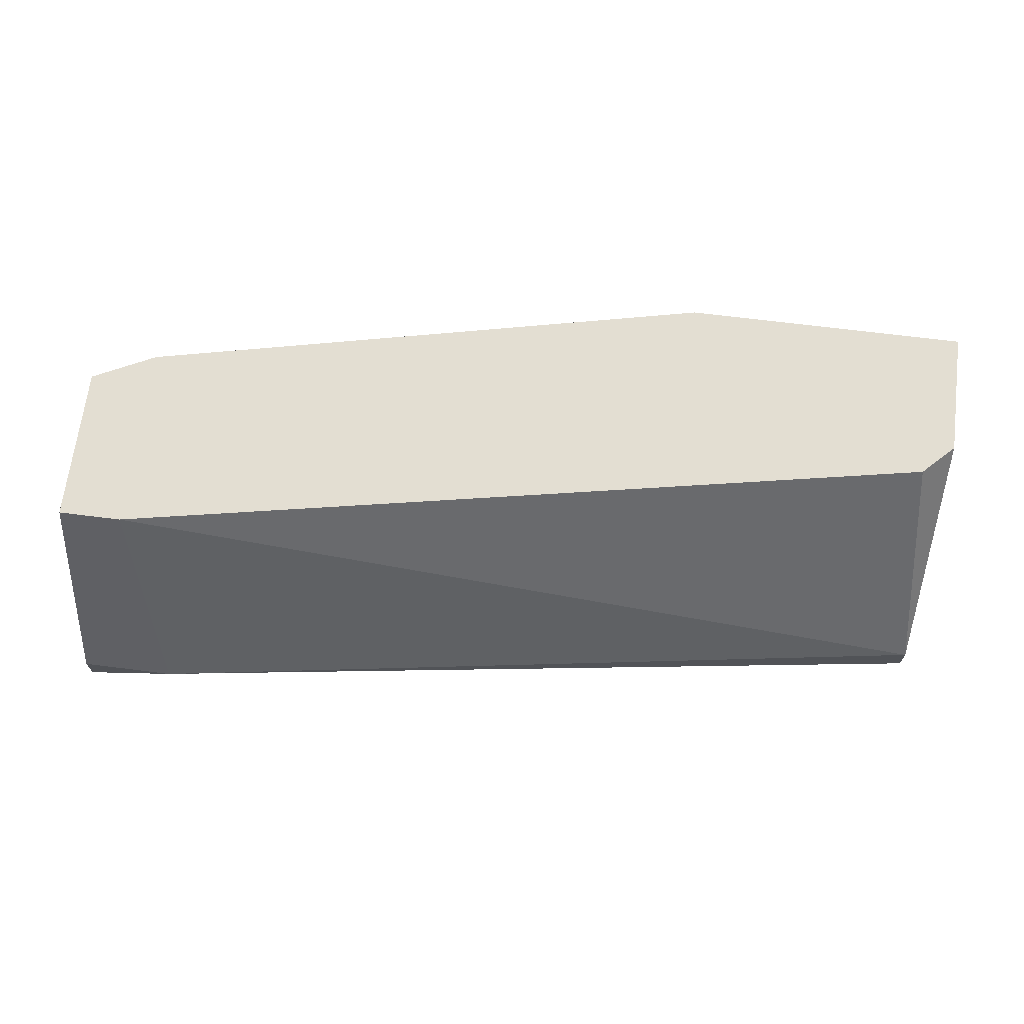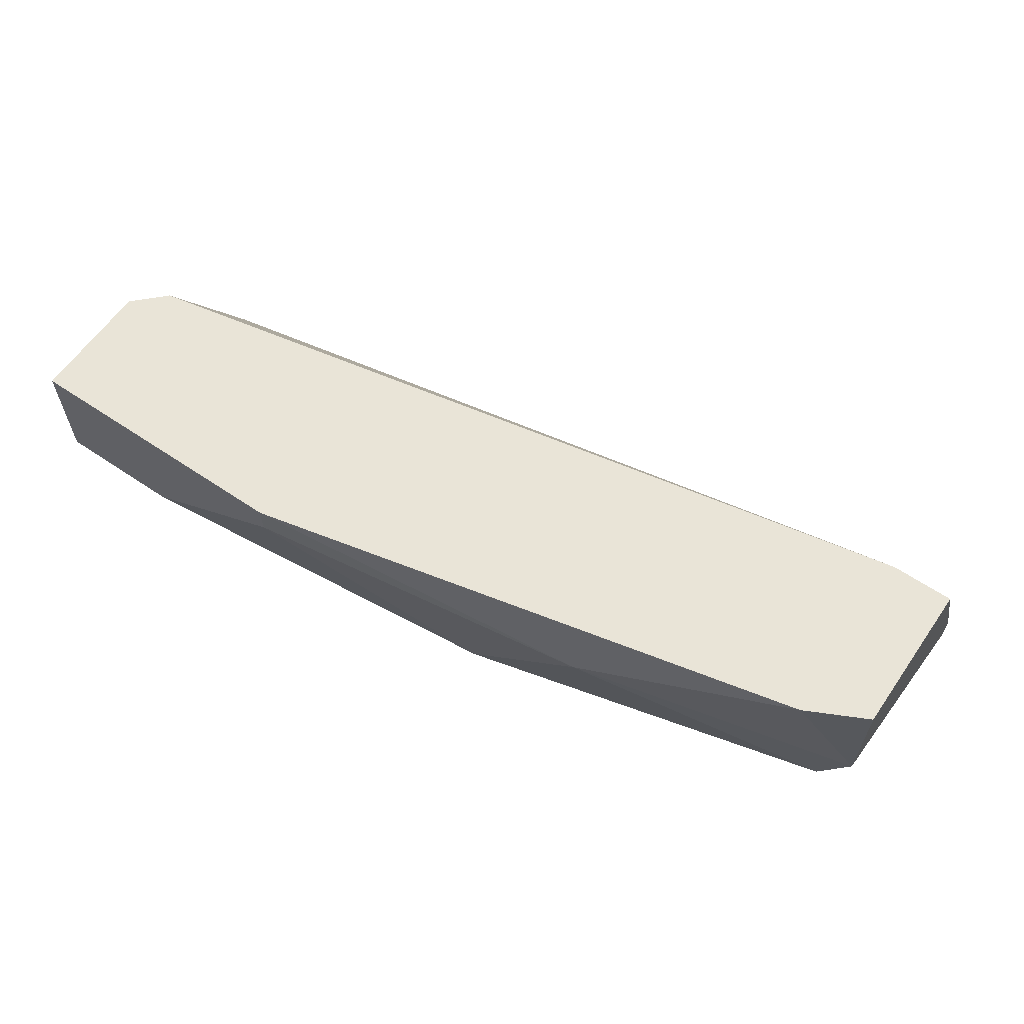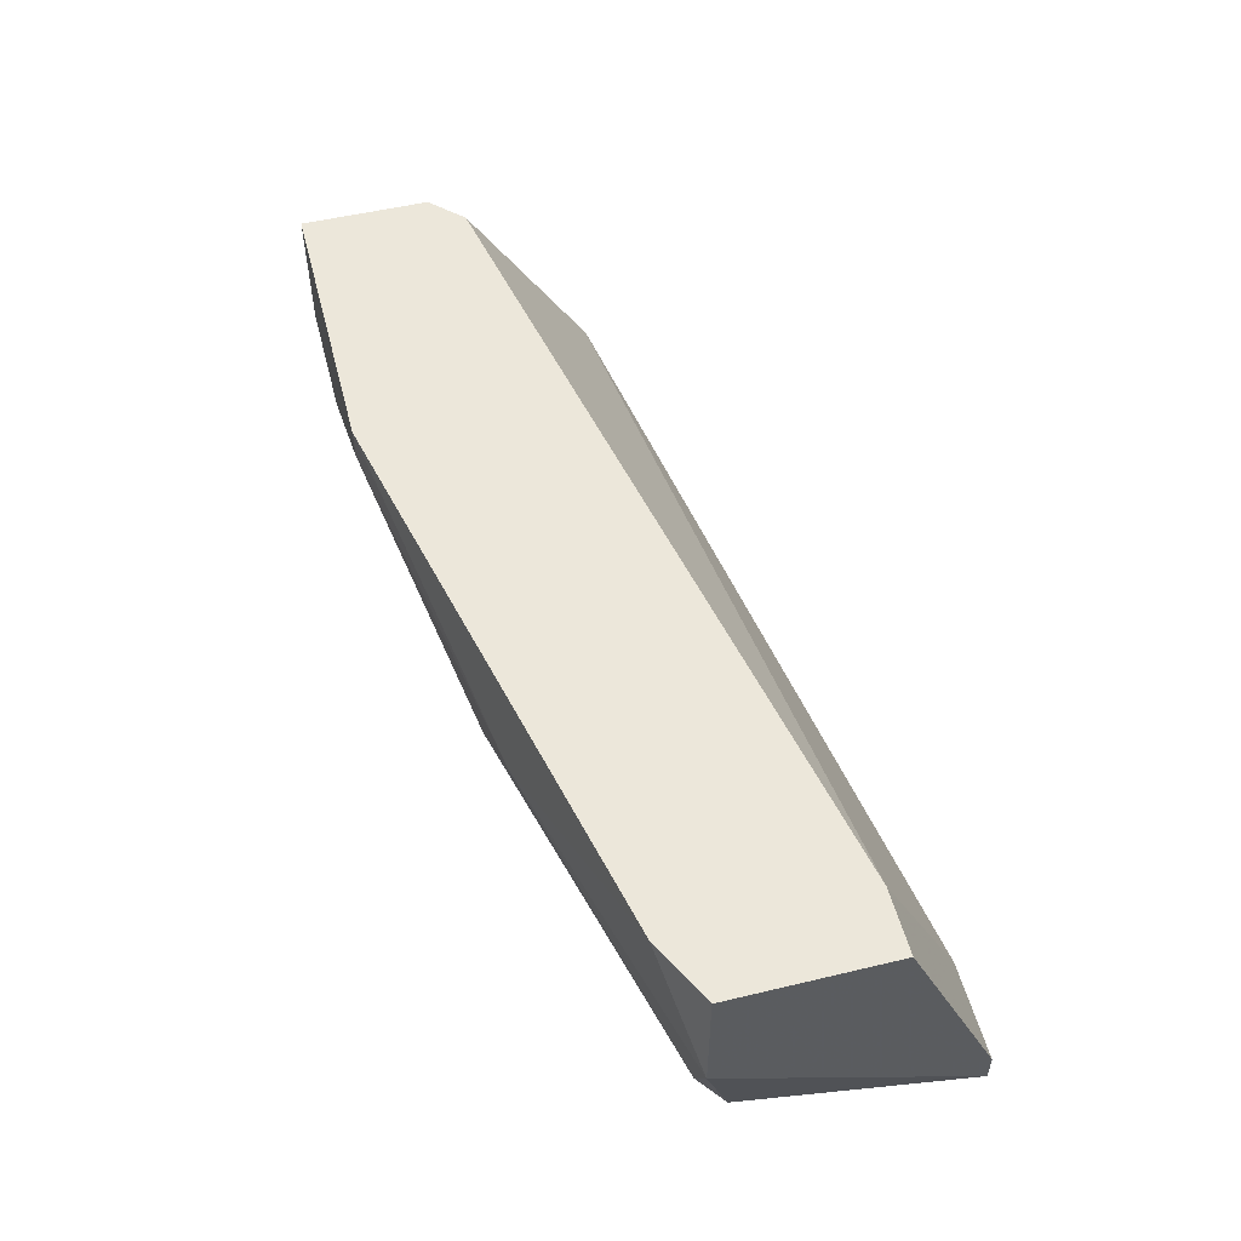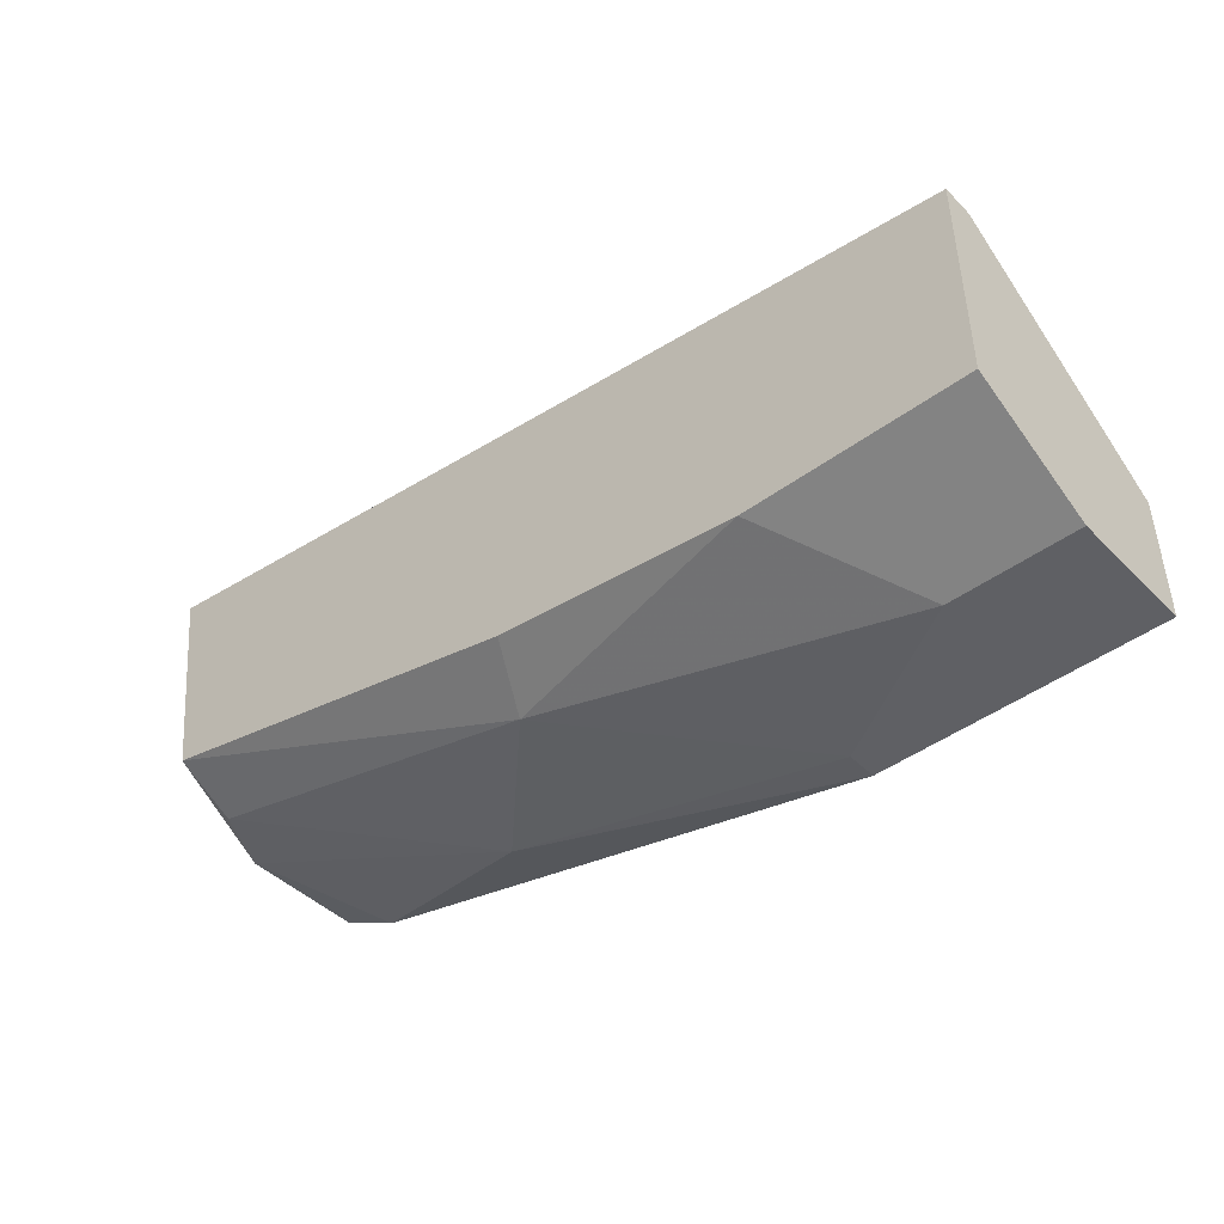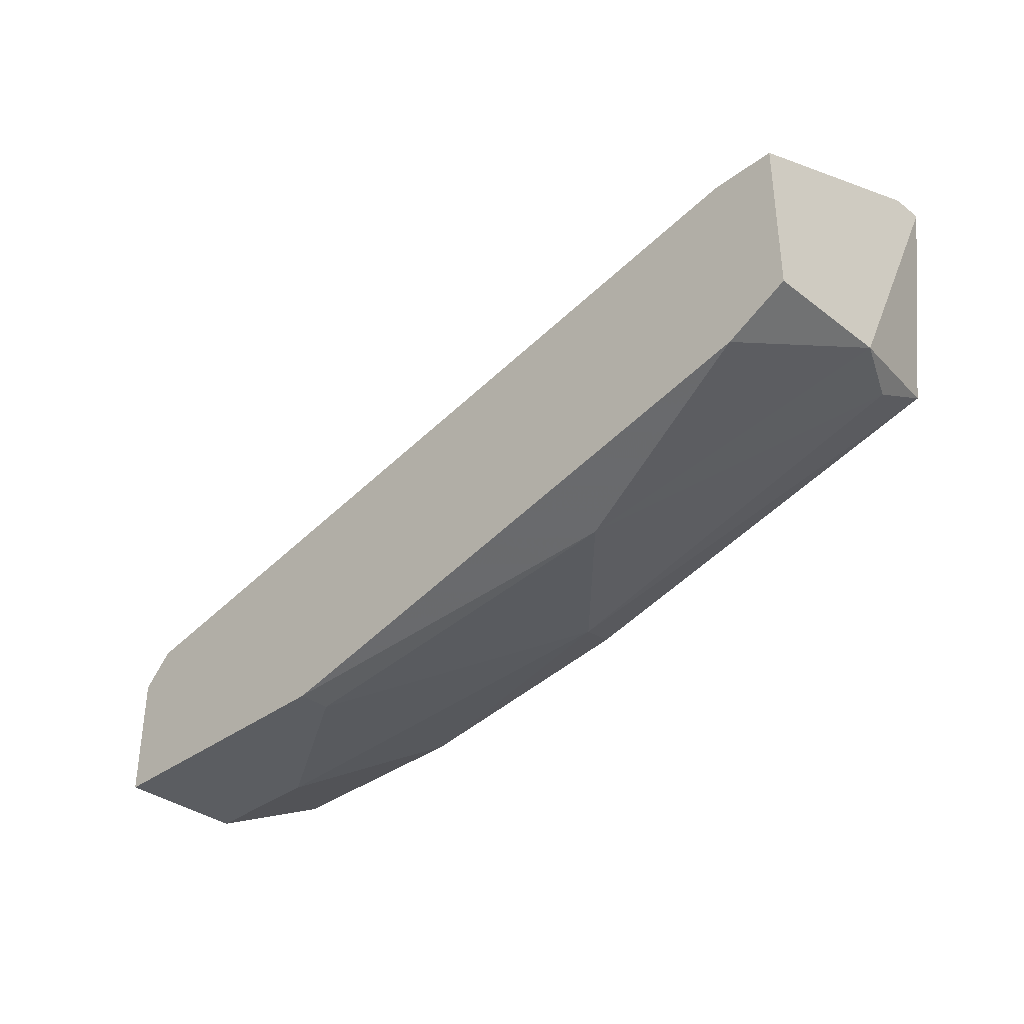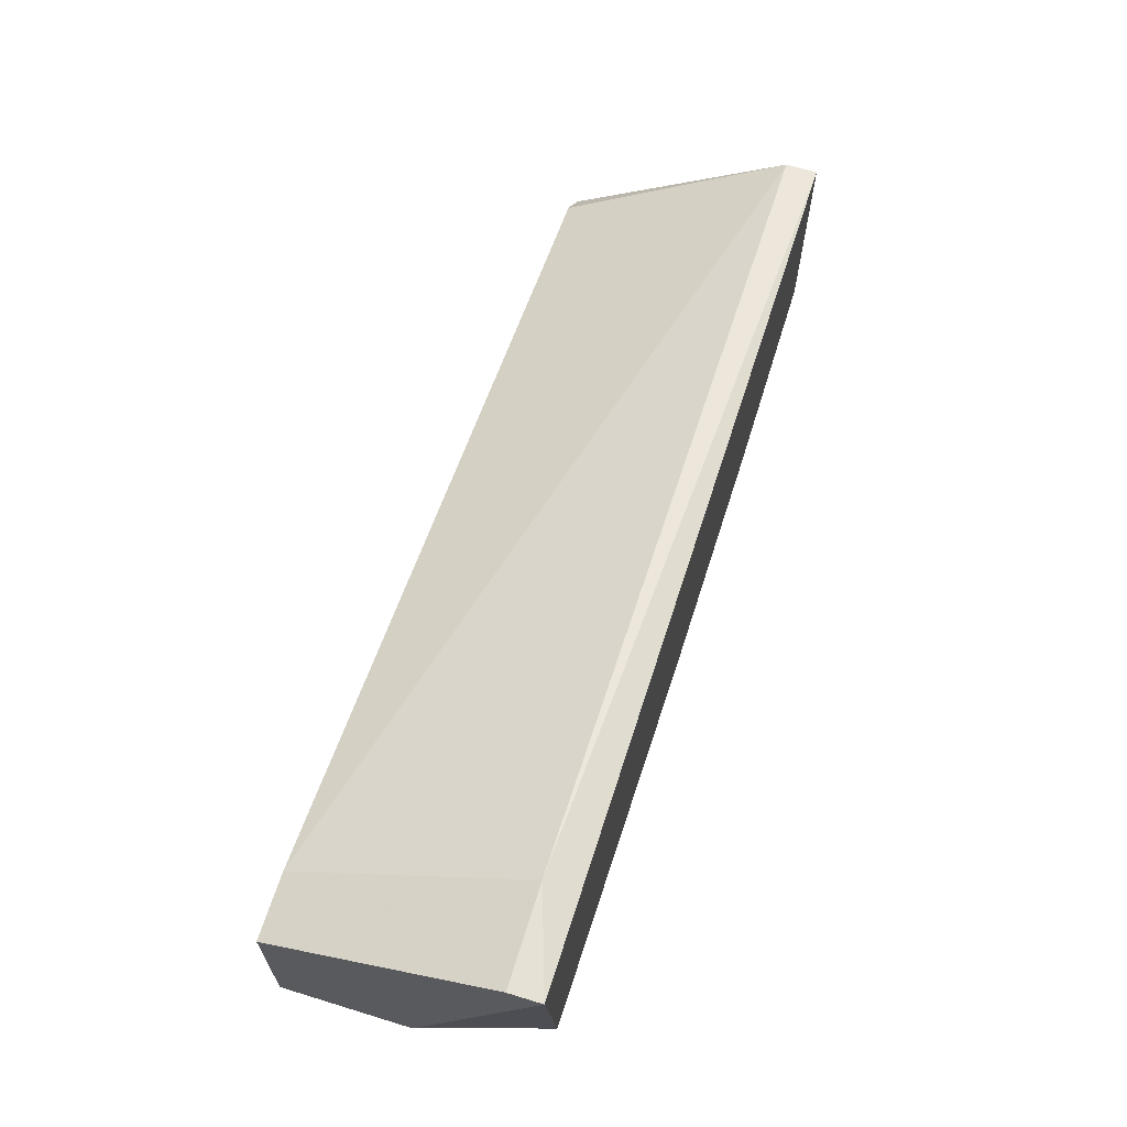
<metadata>
{"format":"obj","ext":"obj","renderer":"f3d","projection":"perspective","resolution":1024,"background":"white","views":[{"elev":67.7,"azim":7.2,"up":"+Y"},{"elev":61.2,"azim":-145.4,"up":"+Y"},{"elev":52.6,"azim":-104.4,"up":"+Y"},{"elev":-44.3,"azim":41.0,"up":"+Z"},{"elev":-35.5,"azim":-135.2,"up":"+Z"},{"elev":64.9,"azim":-72.8,"up":"+Z"}]}
</metadata>
<code>
v -0.00193 -0.004218 -0.04037
v -0.0365 0.002066 -0.03566
v -0.0365 -0.004218 -0.02309
v -0.0365 -0.002646 -0.02309
v -0.0365 0.00835 -0.0278
v -0.0365 0.00835 -0.03566
v -0.03335 0.00835 -0.0278
v -0.03335 0.00835 -0.03723
v -0.03492 -0.001075 -0.03566
v -0.03492 -0.004218 -0.03408
v -0.0145 -0.004218 -0.0388
v -0.005075 0.006779 -0.04351
v -0.005075 0.00835 -0.04351
v -0.02235 0.005208 -0.04037
v -0.01607 -0.001075 -0.04037
v 0.007495 0.00835 -0.03566
v 0.00278 0.002066 -0.04351
v 0.00907 0.002066 -0.04351
v 0.00907 -0.004218 -0.02937
v 0.00907 -0.004218 -0.04037
v 0.00907 -0.002646 -0.02937
v 0.00907 0.00835 -0.04351
v 0.00907 0.00835 -0.03723
v -0.03179 -0.002646 -0.02309
f 21 22 23
f 4 5 2
f 13 5 16
f 4 2 3
f 11 20 3
f 12 13 22
f 13 16 22
f 21 20 22
f 5 13 8
f 3 2 10
f 11 3 10
f 20 21 19
f 3 20 19
f 11 10 15
f 12 22 17
f 15 12 17
f 5 4 7
f 21 16 7
f 16 5 7
f 4 3 24
f 19 21 24
f 3 19 24
f 7 4 24
f 21 7 24
f 13 12 14
f 8 13 14
f 2 8 14
f 12 15 14
f 2 5 6
f 5 8 6
f 8 2 6
f 20 11 1
f 11 15 1
f 17 20 1
f 15 17 1
f 22 20 18
f 20 17 18
f 17 22 18
f 10 2 9
f 15 10 9
f 2 14 9
f 14 15 9
f 16 21 23
f 22 16 23

</code>
